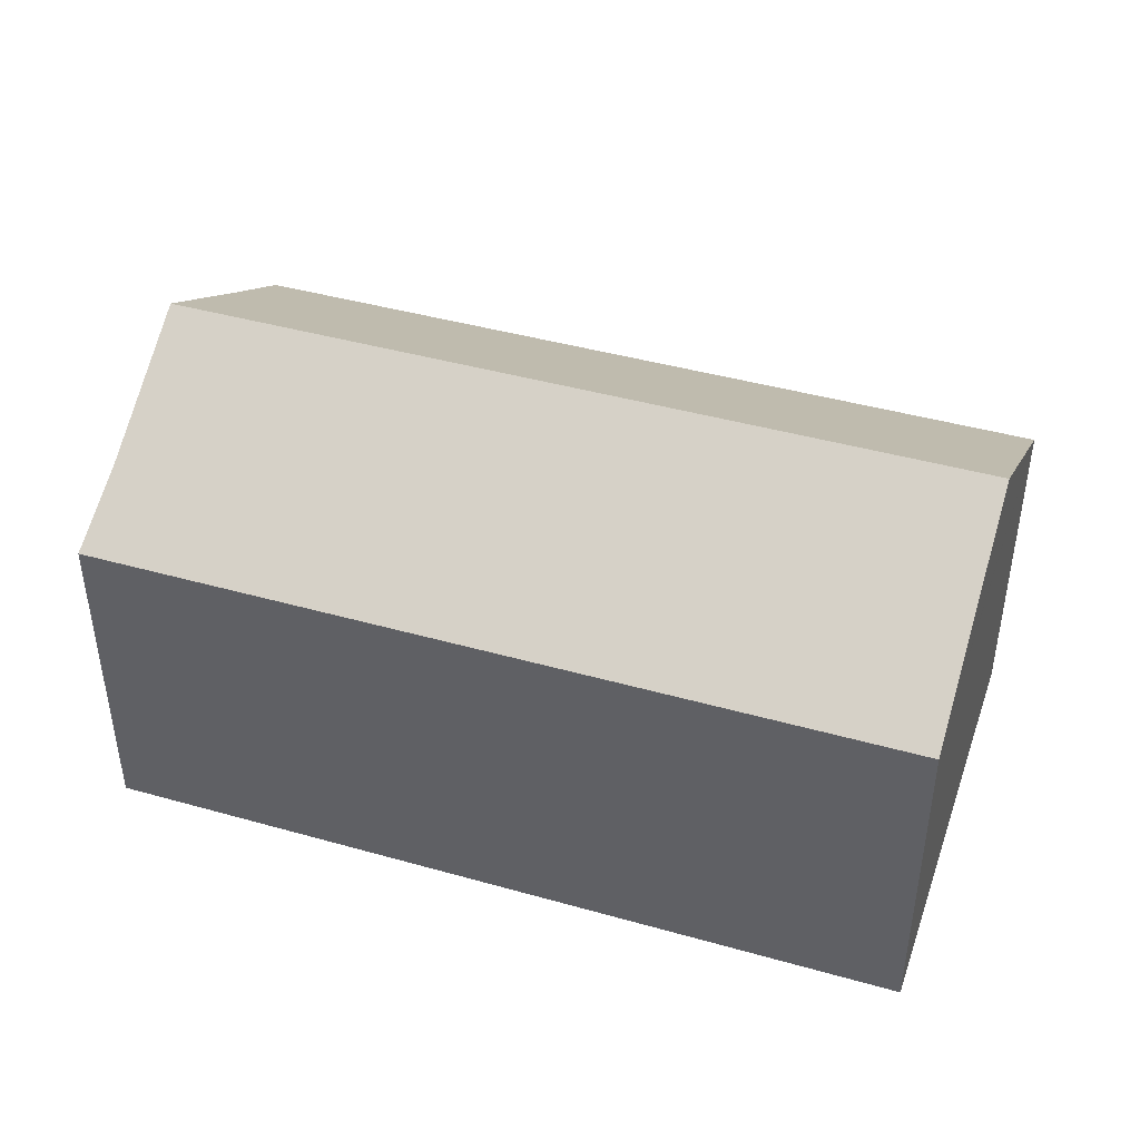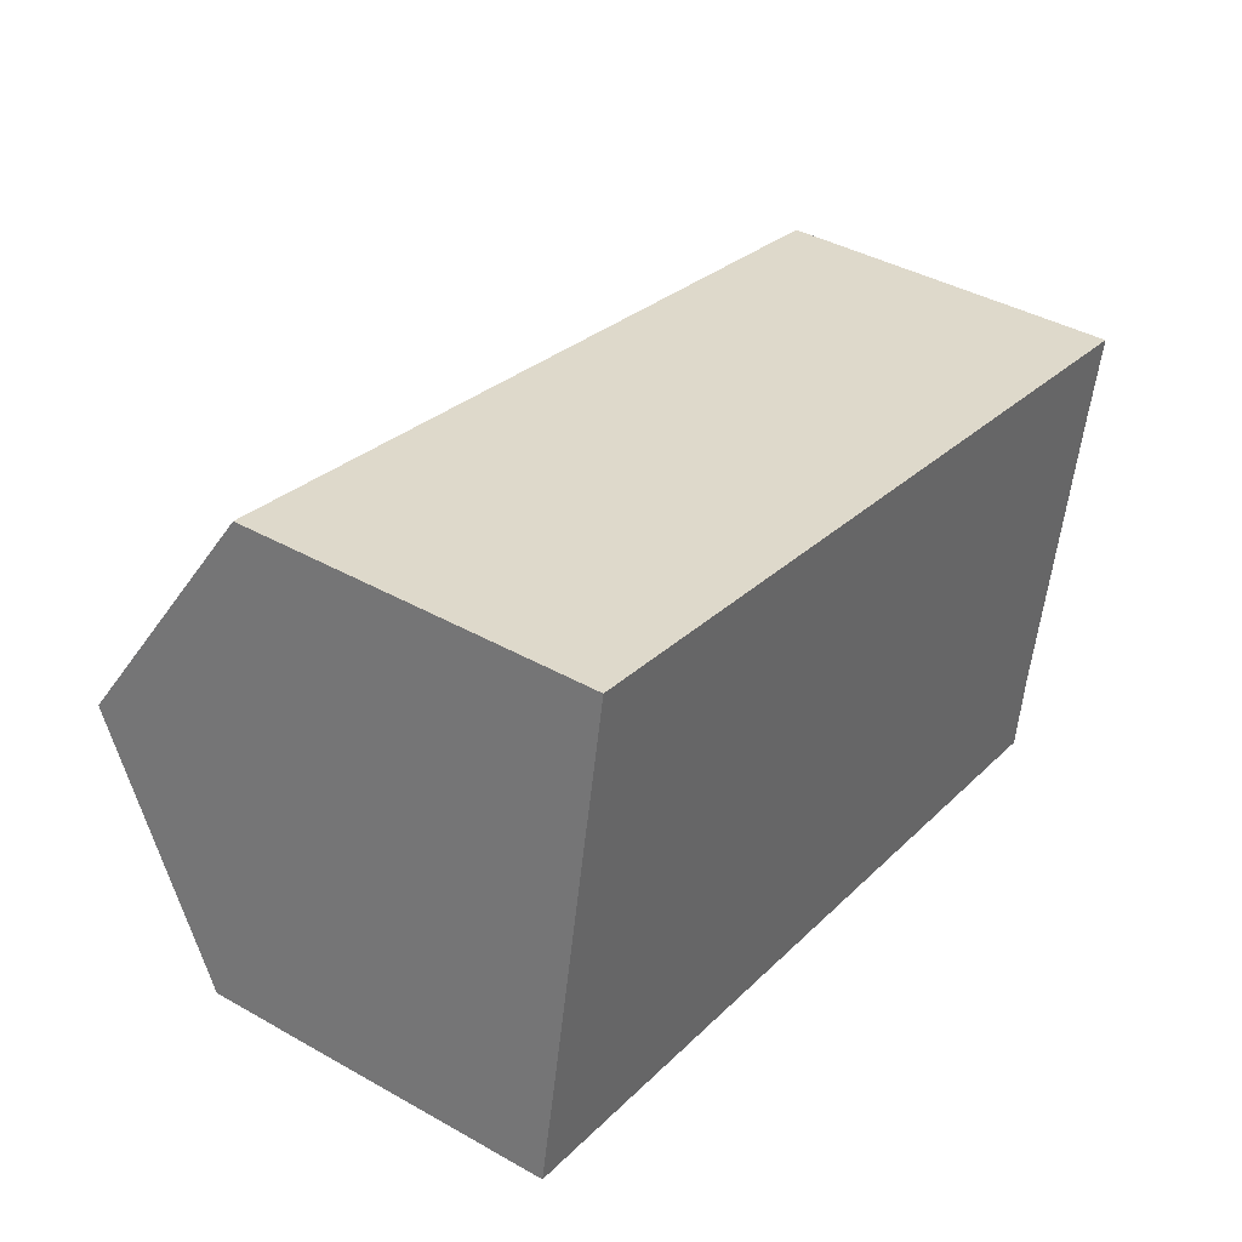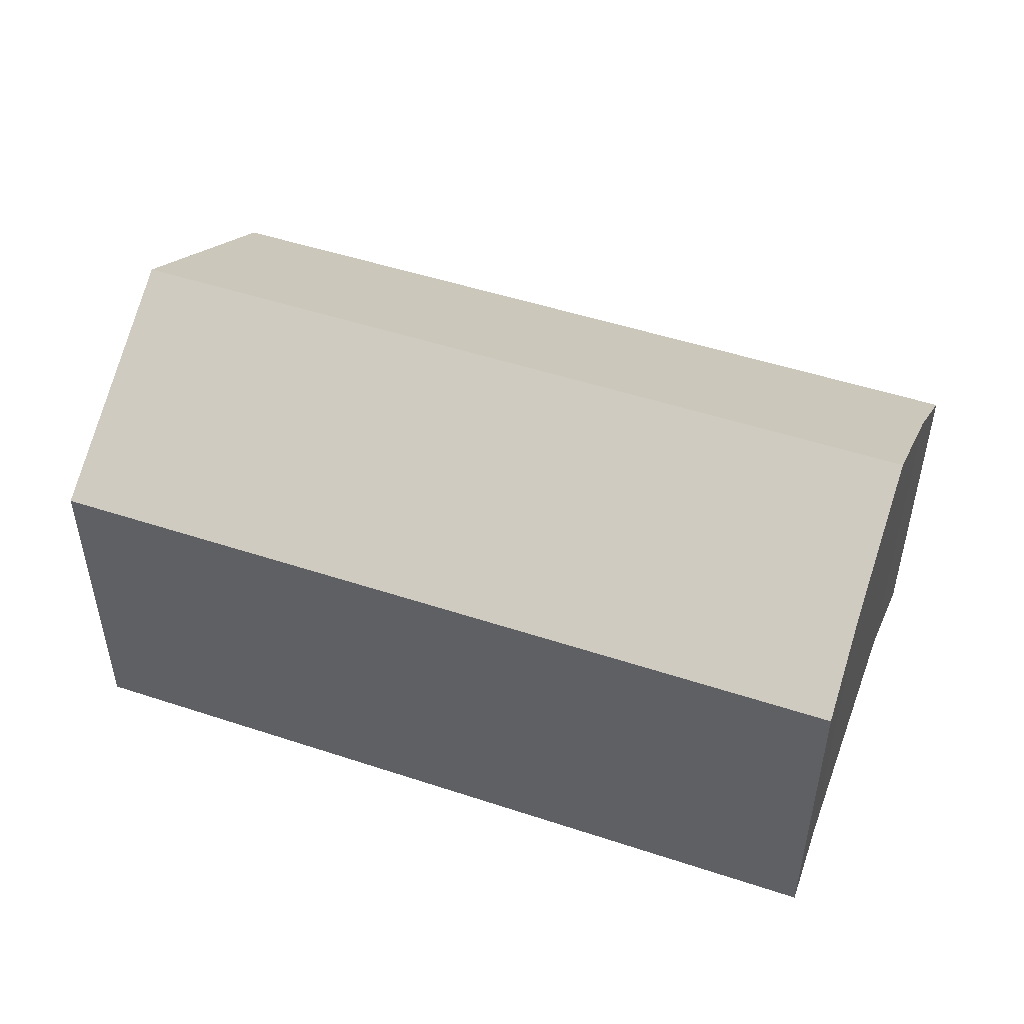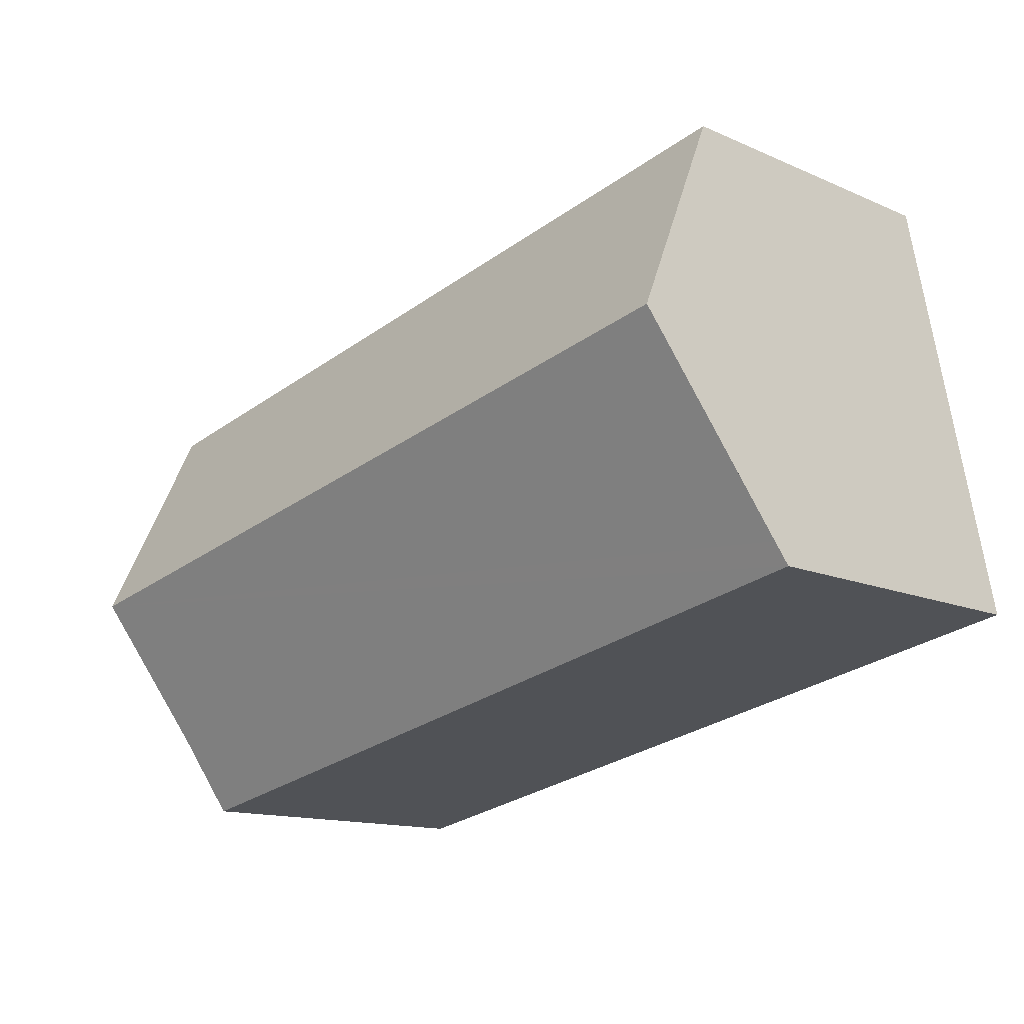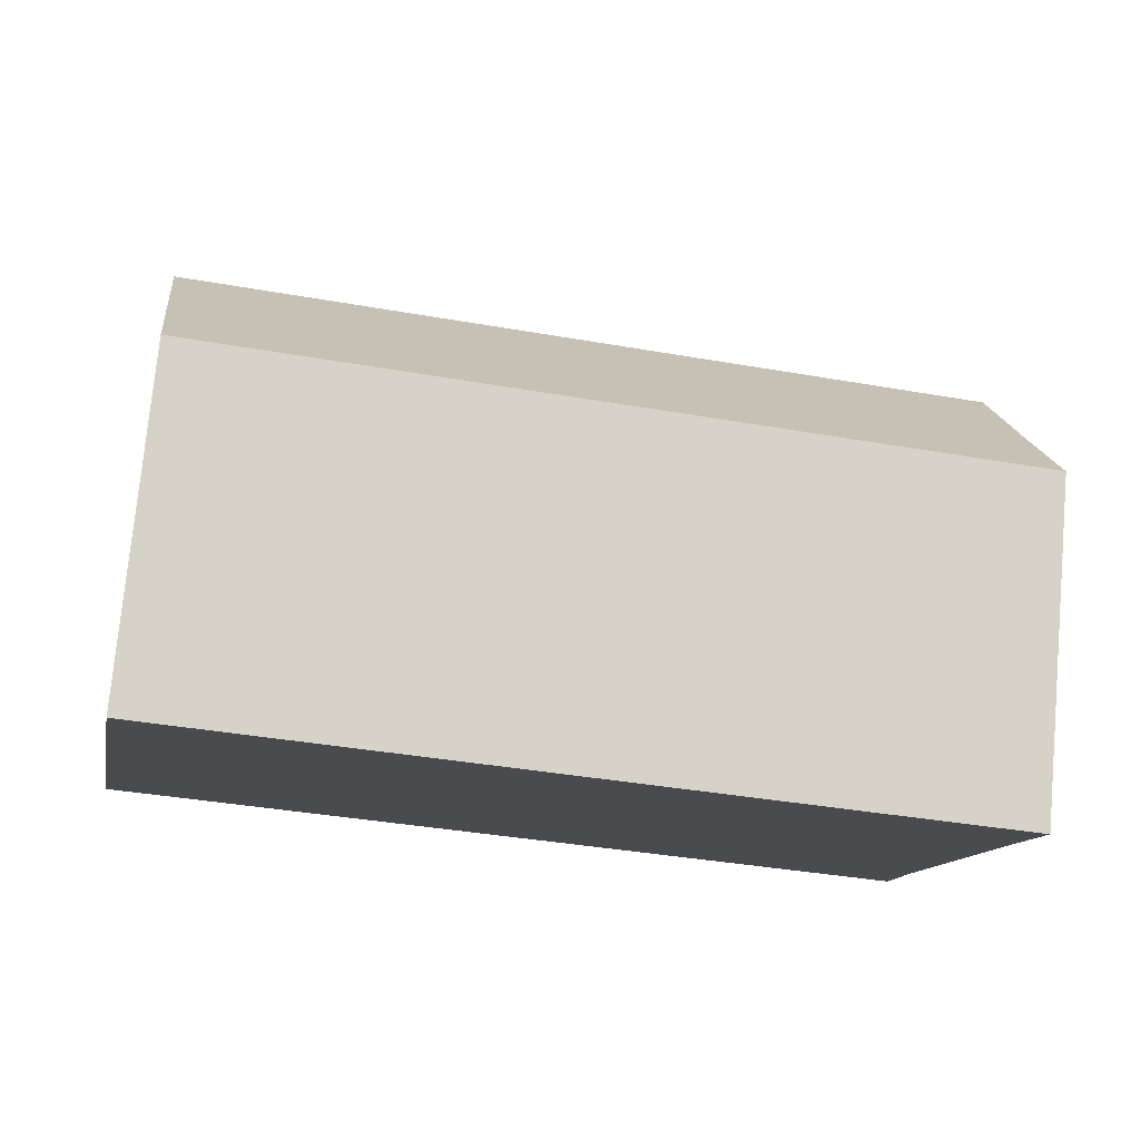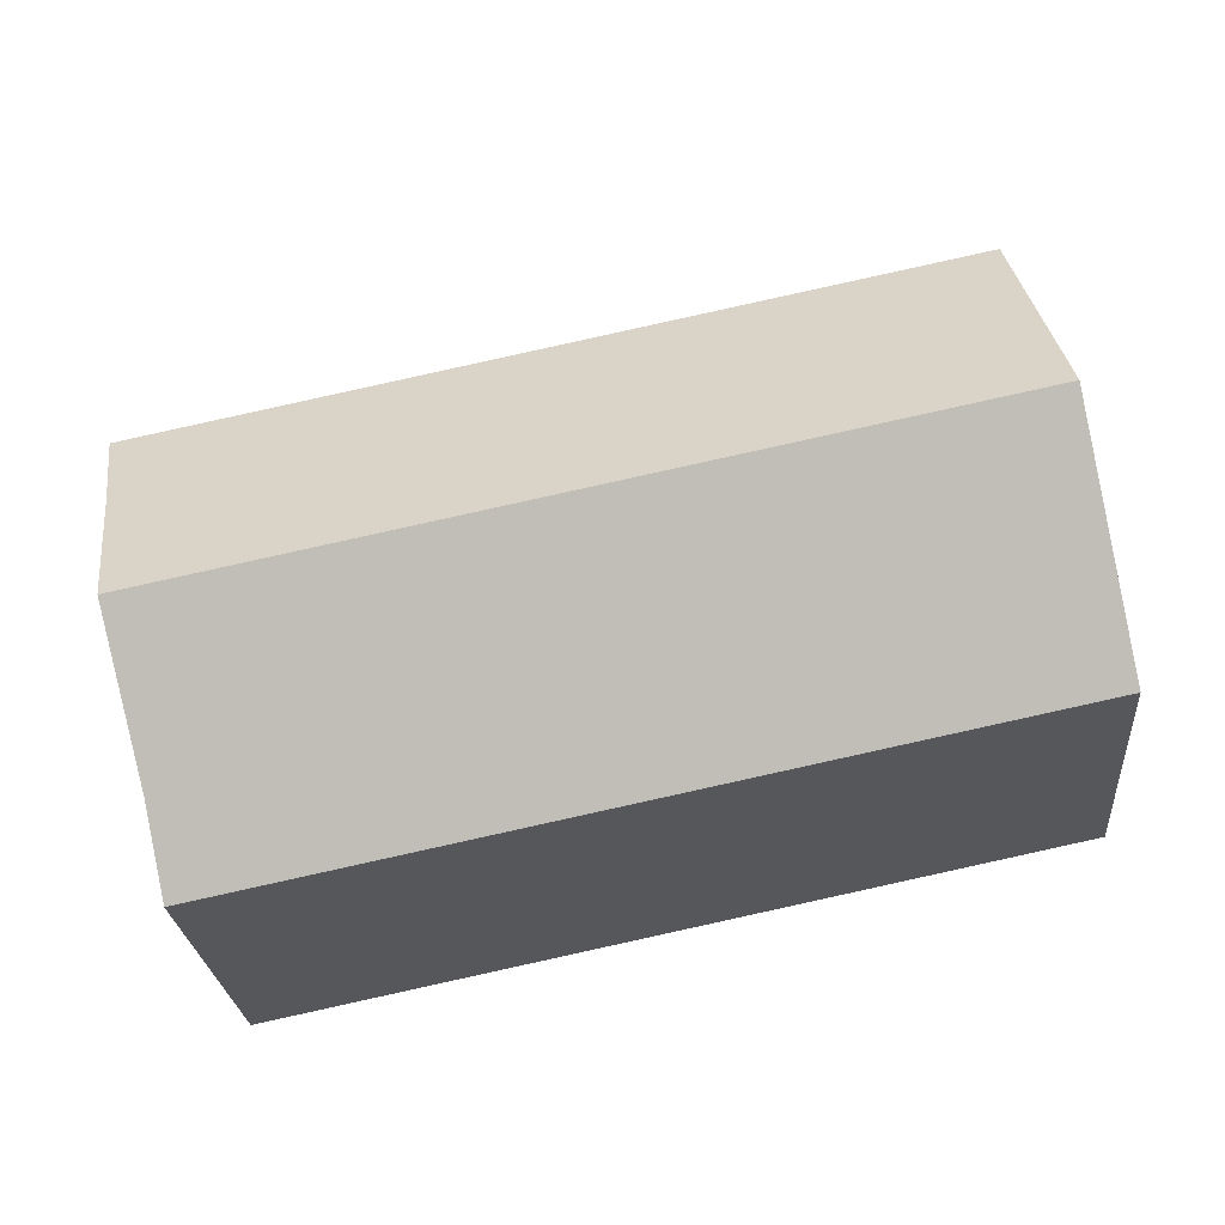
<metadata>
{"format":"obj","ext":"obj","renderer":"f3d","projection":"perspective","resolution":1024,"background":"white","views":[{"elev":43.3,"azim":-150.2,"up":"+Y"},{"elev":40.6,"azim":-55.4,"up":"+Z"},{"elev":49.3,"azim":31.5,"up":"+Y"},{"elev":-13.3,"azim":-134.8,"up":"+Z"},{"elev":76.1,"azim":5.3,"up":"+Z"},{"elev":-26.0,"azim":-175.1,"up":"+Z"}]}
</metadata>
<code>
v  0.929 10.13 4.792
v  18.91 8.359 4.206
v  18.33 10.13 1.292
v  19.32 7.227 6.062
v  1.86 7.215 9.594
v  0 7.22 4.421e-16
v  17.57 7.597 -2.887
v  17.48 7.22 -3.515
v  17.61 7.778 -2.586
v  17.71 8.237 -1.822
v  0.089 7.497 0.457
v  0.12 7.595 0.618
v  17.48 2.152e-16 -3.515
v  0 0 0
v  0.929 -2.934e-16 4.792
v  1.86 -5.875e-16 9.594
v  0.12 -3.784e-17 0.618
v  0.089 -2.798e-17 0.457
v  19.32 -3.712e-16 6.062
v  18.91 -2.575e-16 4.206
v  17.71 1.116e-16 -1.822
v  18.33 -7.911e-17 1.292
v  17.57 1.768e-16 -2.887
v  17.61 1.583e-16 -2.586
g defaultobject
f 1 2 3
f 2 1 4
f 4 1 5
f 6 7 8
f 7 6 9
f 9 6 10
f 10 6 3
f 3 6 11
f 3 11 1
f 1 11 12
f 13 6 8
f 6 13 14
f 12 5 1
f 5 12 11
f 5 11 6
f 5 6 14
f 5 14 15
f 5 15 16
f 15 14 17
f 17 14 18
f 5 19 4
f 19 5 16
f 4 20 2
f 20 4 19
f 2 10 3
f 10 2 20
f 10 20 21
f 21 20 22
f 21 9 10
f 9 21 7
f 7 21 8
f 8 21 23
f 8 23 13
f 23 21 24
f 15 19 16
f 19 15 17
f 19 17 18
f 19 18 14
f 19 14 20
f 20 14 21
f 21 14 23
f 23 14 13
f 20 21 22
f 21 23 24

</code>
